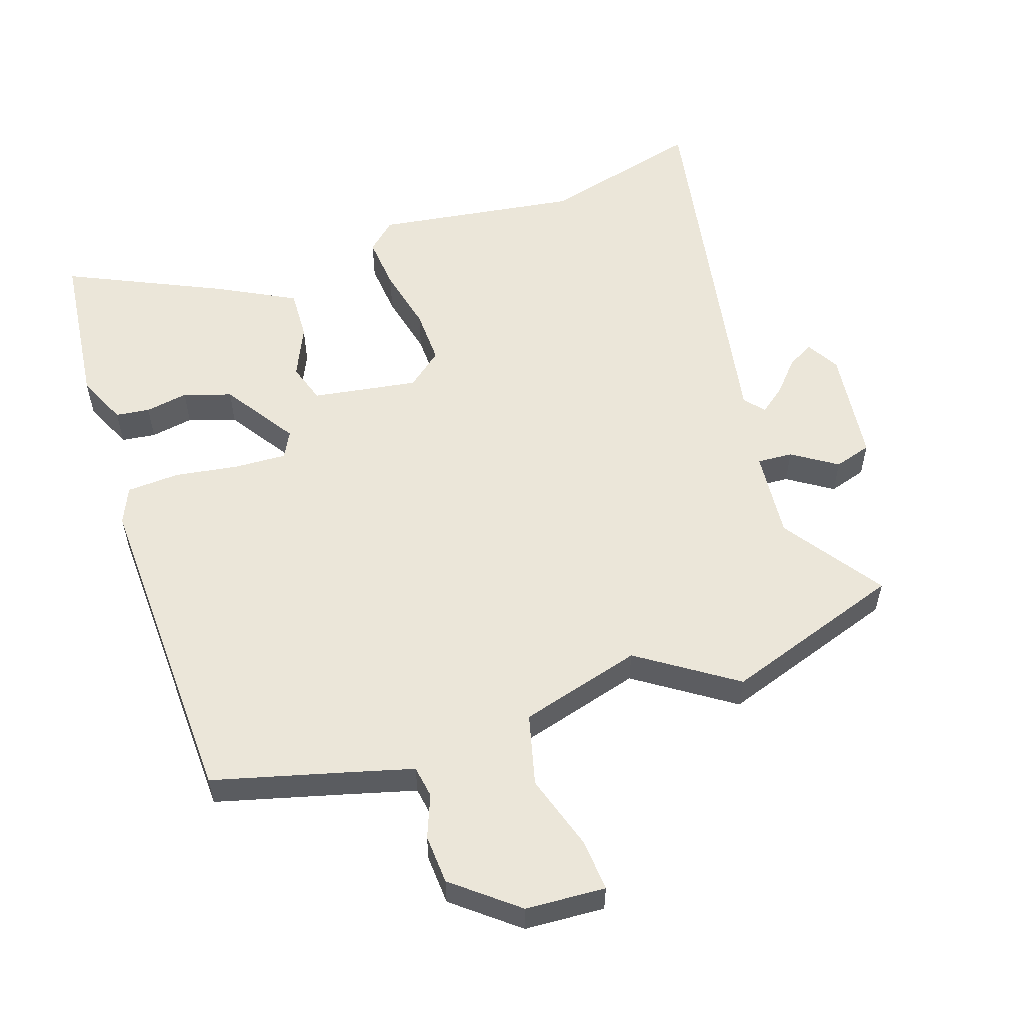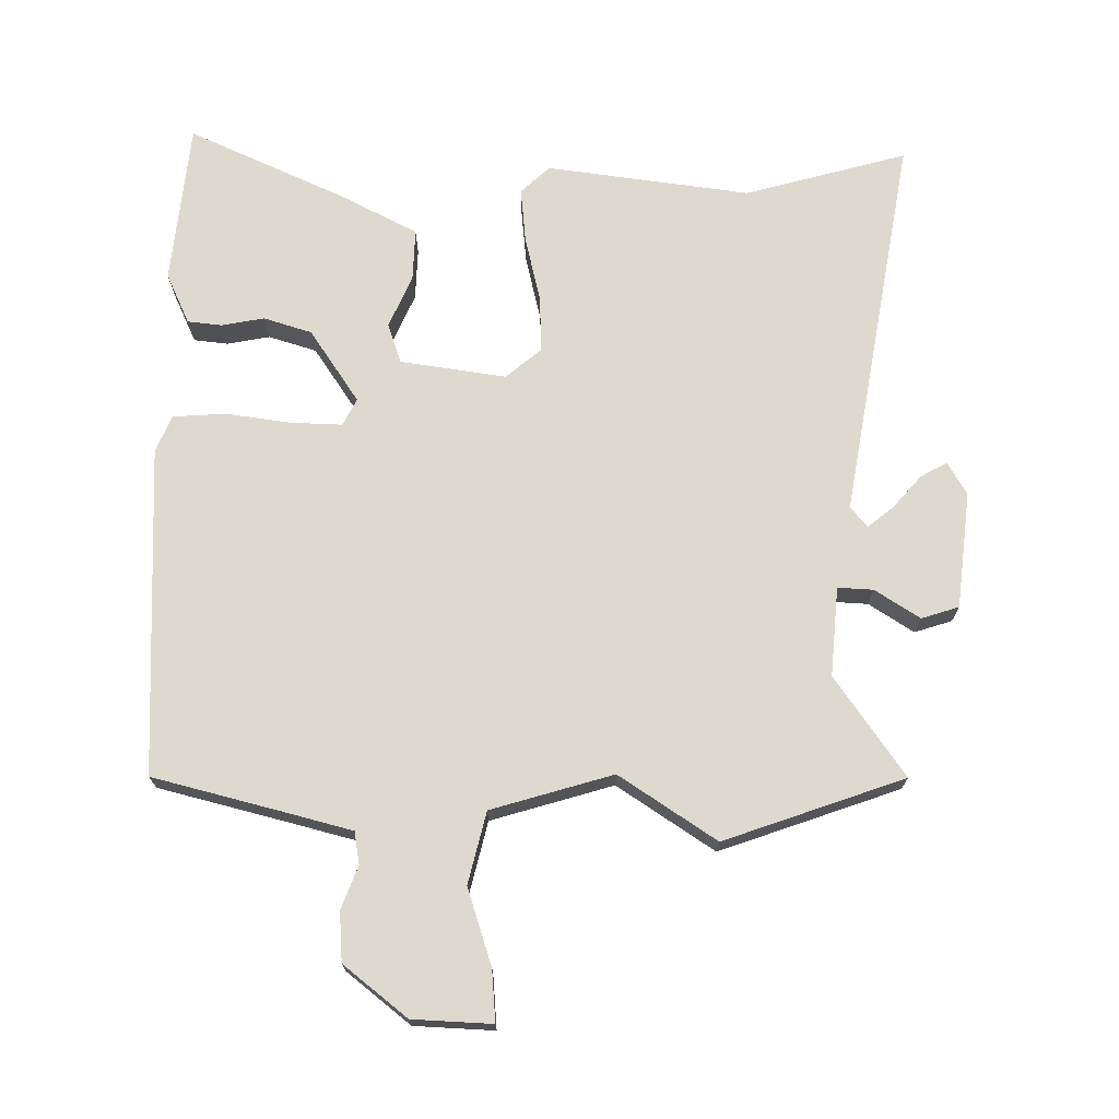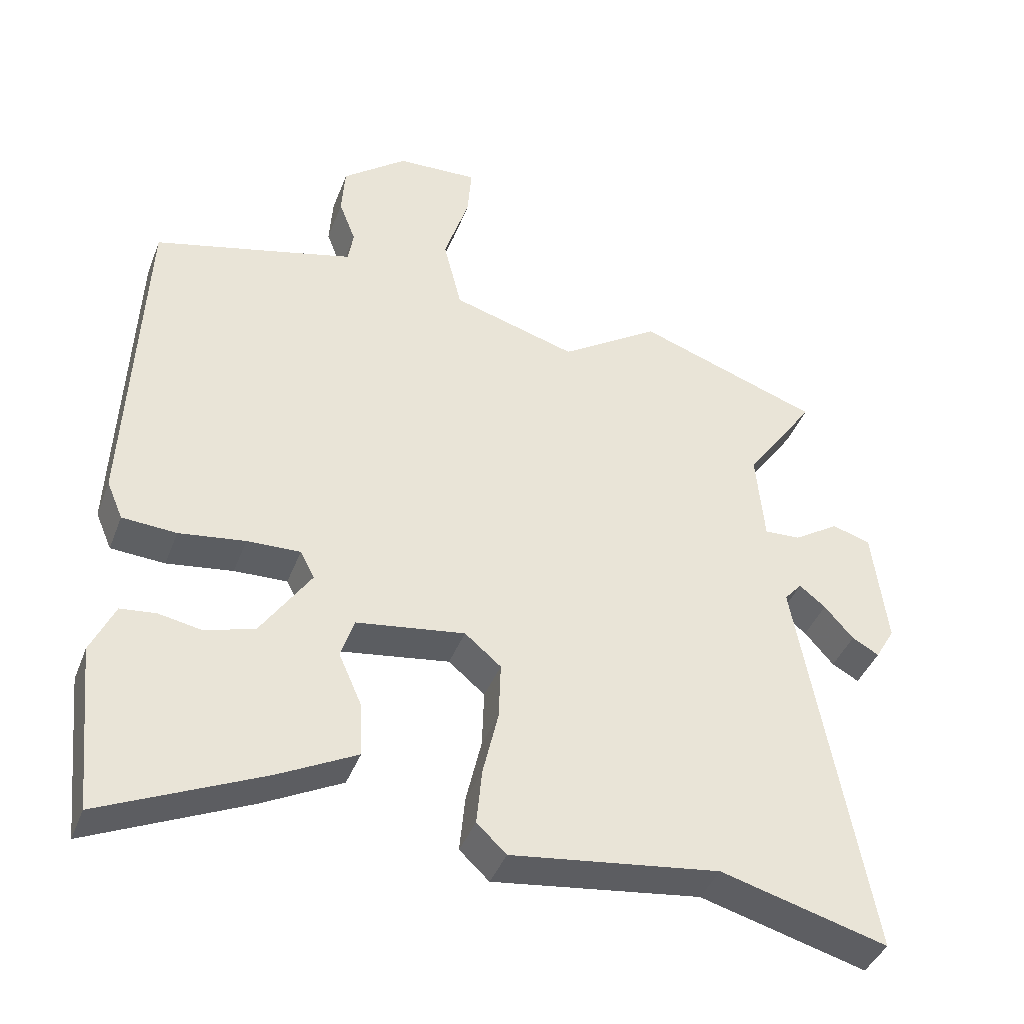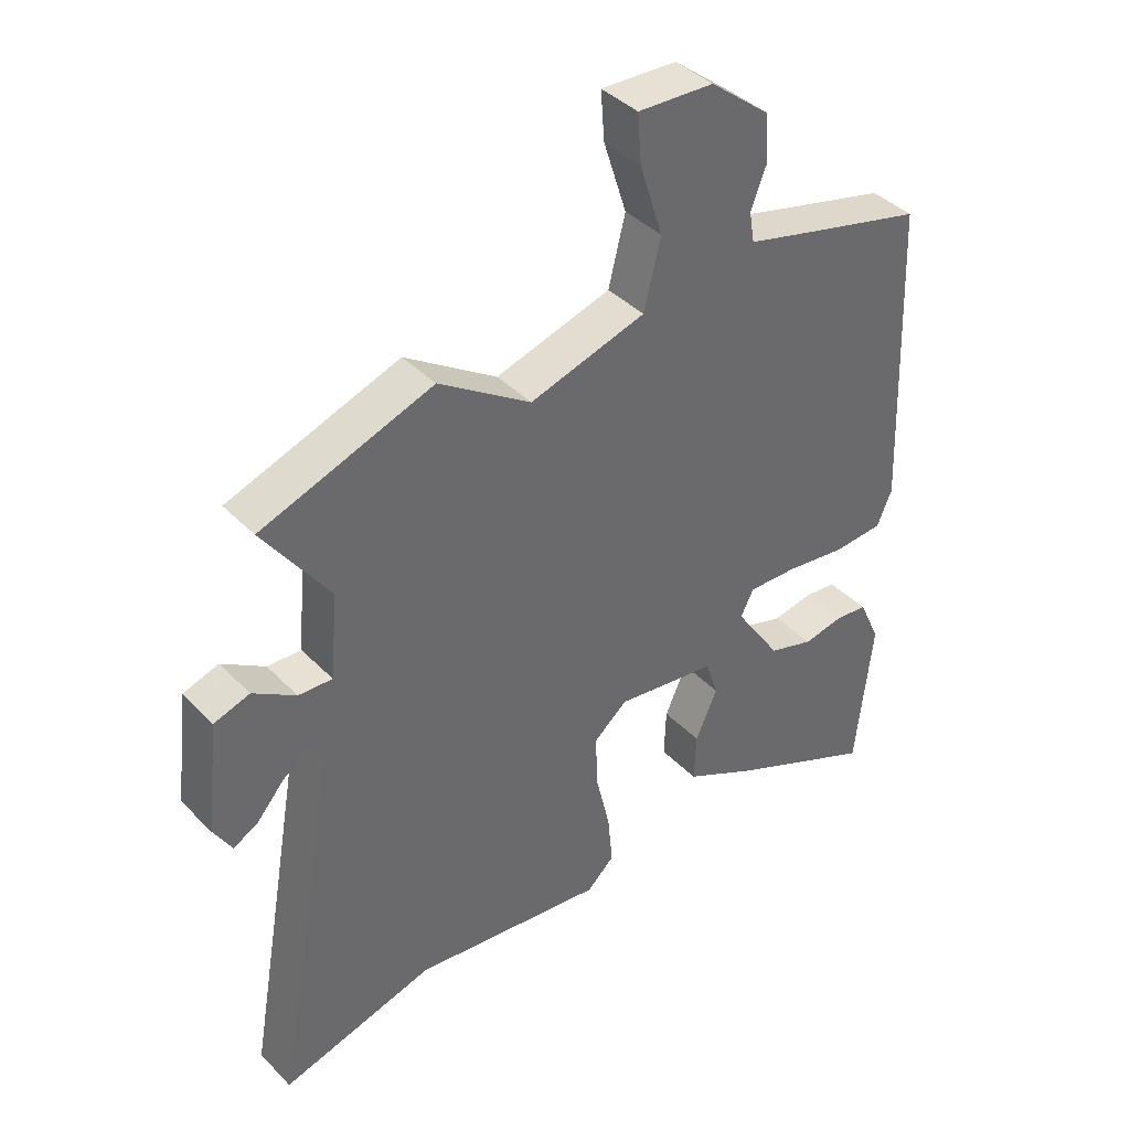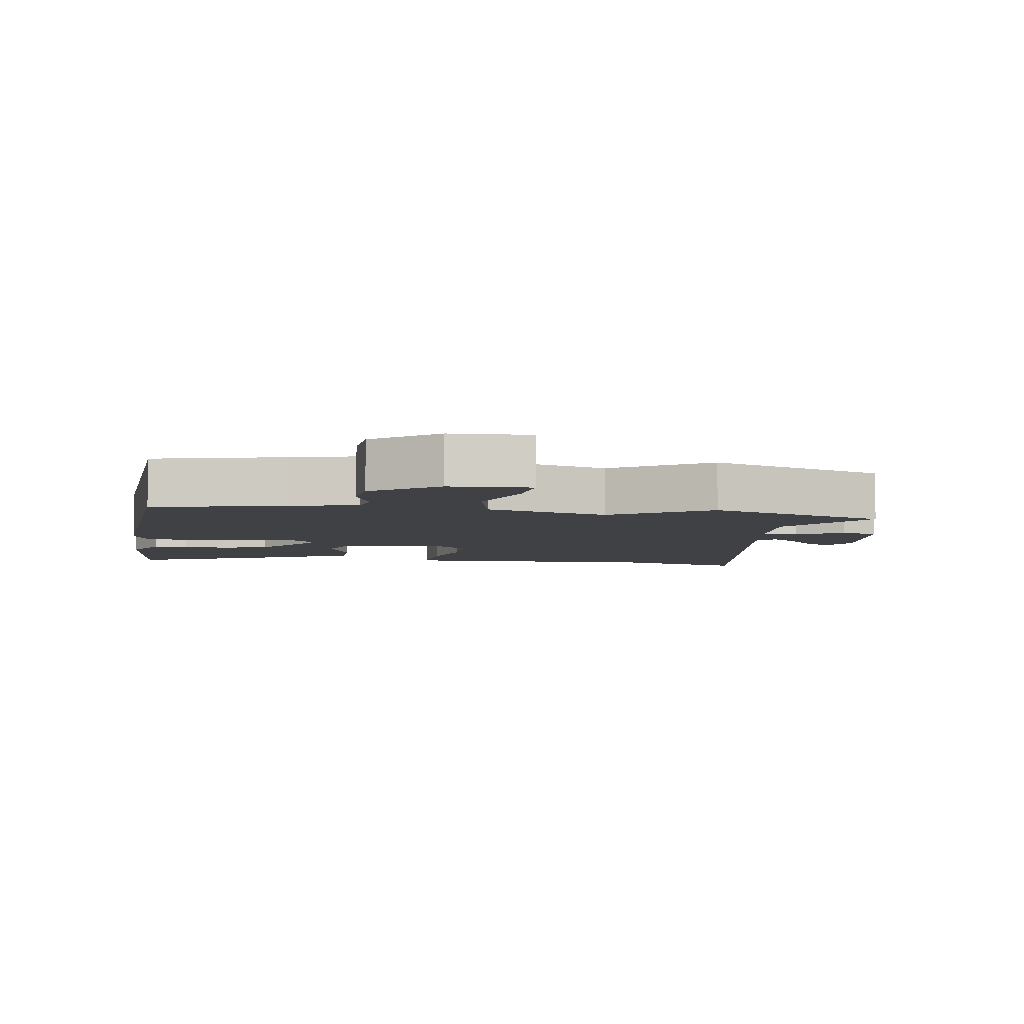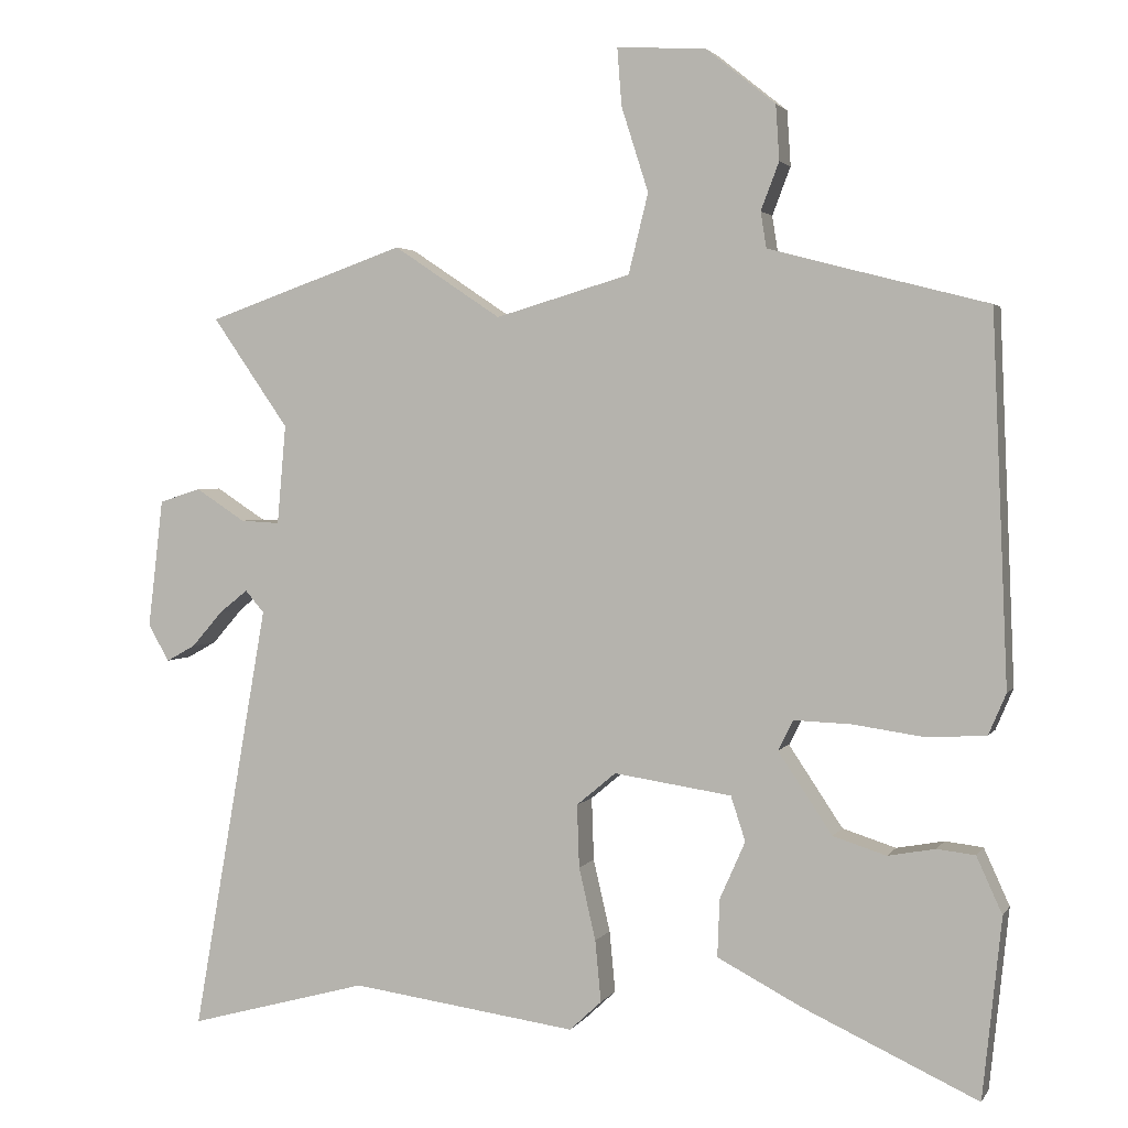
<metadata>
{"format":"obj","ext":"obj","renderer":"f3d","projection":"perspective","resolution":1024,"background":"white","views":[{"elev":55.2,"azim":-18.2,"up":"+Y"},{"elev":71.4,"azim":0.3,"up":"+Y"},{"elev":-41.1,"azim":-20.0,"up":"+Z"},{"elev":40.3,"azim":140.7,"up":"+Z"},{"elev":-5.5,"azim":-9.6,"up":"+Y"},{"elev":2.6,"azim":-162.8,"up":"+Z"}]}
</metadata>
<code>
v 0.322 0.07 0.562
v 0.595 0.07 0.467
v 0.49 0.07 0.316
v 0.502 0.07 0.18
v 0.556 0.07 0.183
v 0.624 0.07 0.227
v 0.681 0.07 0.209
v 0.702 0.07 0.032
v 0.673 0.07 -0.018
v 0.633 0.07 0.004
v 0.59 0.07 0.053
v 0.551 0.07 0.084
v 0.525 0.07 0.054
v 0.629 0.07 -0.535
v 0.382 0.07 -0.468
v 0.072 0.07 -0.51
v 0.028 0.07 -0.469
v 0.036 0.07 -0.385
v 0.059 0.07 -0.286
v 0.062 0.07 -0.2
v 0.008 0.07 -0.155
v -0.153 0.07 -0.179
v -0.173 0.07 -0.24
v -0.138 0.07 -0.319
v -0.135 0.07 -0.398
v -0.252 0.07 -0.459
v -0.49 0.07 -0.568
v -0.516 0.07 -0.321
v -0.481 0.07 -0.244
v -0.429 0.07 -0.238
v -0.364 0.07 -0.25
v -0.291 0.07 -0.227
v -0.217 0.07 -0.116
v -0.238 0.07 -0.075
v -0.317 0.07 -0.078
v -0.415 0.07 -0.092
v -0.495 0.07 -0.087
v -0.519 0.07 -0.031
v -0.498 0.07 0.471
v -0.301 0.07 0.522
v -0.199 0.07 0.549
v -0.191 0.07 0.598
v -0.216 0.07 0.663
v -0.211 0.07 0.738
v -0.115 0.07 0.815
v 0.006 0.07 0.821
v 0 0.07 0.743
v -0.037 0.07 0.627
v -0.01 0.07 0.518
v 0.175 0.07 0.464
v 0.322 0 0.562
v 0.595 0 0.467
v 0.49 0 0.316
v 0.502 0 0.18
v 0.556 0 0.183
v 0.624 0 0.227
v 0.681 0 0.209
v 0.702 0 0.032
v 0.673 0 -0.018
v 0.633 0 0.004
v 0.59 0 0.053
v 0.551 0 0.084
v 0.525 0 0.054
v 0.629 0 -0.535
v 0.382 0 -0.468
v 0.072 0 -0.51
v 0.028 0 -0.469
v 0.036 0 -0.385
v 0.059 0 -0.286
v 0.062 0 -0.2
v 0.008 0 -0.155
v -0.153 0 -0.179
v -0.173 0 -0.24
v -0.138 0 -0.319
v -0.135 0 -0.398
v -0.252 0 -0.459
v -0.49 0 -0.568
v -0.516 0 -0.321
v -0.481 0 -0.244
v -0.429 0 -0.238
v -0.364 0 -0.25
v -0.291 0 -0.227
v -0.217 0 -0.116
v -0.238 0 -0.075
v -0.317 0 -0.078
v -0.415 0 -0.092
v -0.495 0 -0.087
v -0.519 0 -0.031
v -0.498 0 0.471
v -0.301 0 0.522
v -0.199 0 0.549
v -0.191 0 0.598
v -0.216 0 0.663
v -0.211 0 0.738
v -0.115 0 0.815
v 0.006 0 0.821
v 0 0 0.743
v -0.037 0 0.627
v -0.01 0 0.518
v 0.175 0 0.464
f 45 46 47 48
f 45 48 49
f 42 43 44 45
f 41 42 45 49
f 40 41 49 50
f 38 39 40 50
f 35 36 37 38
f 34 35 38 50
f 28 29 30 31
f 28 31 32
f 27 28 32
f 26 27 32 33
f 23 24 25 26
f 22 23 26 33
f 16 17 18 19
f 15 16 19 20
f 13 14 15 20
f 12 13 20 21
f 8 9 10 11
f 8 11 12
f 5 6 7 8
f 4 5 8 12
f 50 1 2 3
f 50 3 4
f 22 33 34 50
f 21 22 50
f 4 12 21 50
f 98 97 96 95
f 99 98 95
f 95 94 93 92
f 99 95 92 91
f 100 99 91 90
f 100 90 89 88
f 88 87 86 85
f 100 88 85 84
f 81 80 79 78
f 82 81 78
f 82 78 77
f 83 82 77 76
f 76 75 74 73
f 83 76 73 72
f 69 68 67 66
f 70 69 66 65
f 70 65 64 63
f 71 70 63 62
f 61 60 59 58
f 62 61 58
f 58 57 56 55
f 62 58 55 54
f 53 52 51 100
f 54 53 100
f 100 84 83 72
f 100 72 71
f 100 71 62 54
f 1 51 52 2
f 2 52 53 3
f 3 53 54 4
f 4 54 55 5
f 5 55 56 6
f 6 56 57 7
f 7 57 58 8
f 8 58 59 9
f 9 59 60 10
f 10 60 61 11
f 11 61 62 12
f 12 62 63 13
f 13 63 64 14
f 14 64 65 15
f 15 65 66 16
f 16 66 67 17
f 17 67 68 18
f 18 68 69 19
f 19 69 70 20
f 20 70 71 21
f 21 71 72 22
f 22 72 73 23
f 23 73 74 24
f 24 74 75 25
f 25 75 76 26
f 26 76 77 27
f 27 77 78 28
f 28 78 79 29
f 29 79 80 30
f 30 80 81 31
f 31 81 82 32
f 32 82 83 33
f 33 83 84 34
f 34 84 85 35
f 35 85 86 36
f 36 86 87 37
f 37 87 88 38
f 38 88 89 39
f 39 89 90 40
f 40 90 91 41
f 41 91 92 42
f 42 92 93 43
f 43 93 94 44
f 44 94 95 45
f 45 95 96 46
f 46 96 97 47
f 47 97 98 48
f 48 98 99 49
f 49 99 100 50
f 50 100 51 1

</code>
